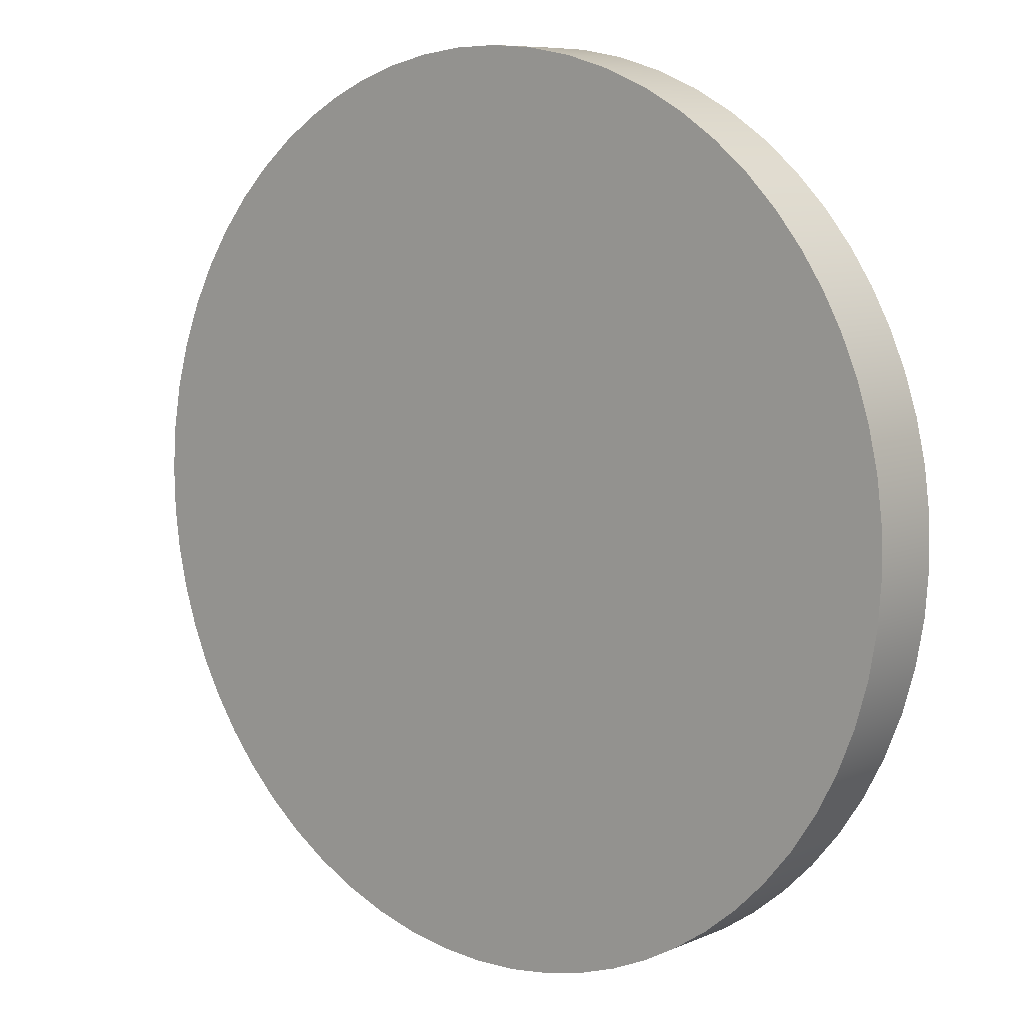
<metadata>
{"format":"obj","ext":"obj","renderer":"f3d","projection":"perspective","resolution":1024,"background":"white","views":[{"elev":8.3,"azim":40.6,"up":"+Z"}]}
</metadata>
<code>
g Default
v -1.385 11.56 -27.04
v -1.385 11.56 -75.59
v -2.058e-15 10.17 -27.04
v -2.058e-15 10.17 -75.59
v 2.058e-15 12.94 -27.04
v 2.058e-15 12.94 -75.59
v 1.385 11.56 -27.04
v 1.385 11.56 -75.59
f 4 8 7 3
f 8 6 5 7
f 6 2 1 5
f 2 4 3 1
f 4 2 6
f 6 8 4
f 3 5 1
f 5 3 7
v -75.59 11.56 1.385
v -75.59 10.17 2.058e-15
v -75.59 12.94 -2.058e-15
v -75.59 11.56 -1.385
v -27.04 11.56 1.385
v -27.04 10.17 2.058e-15
v -27.04 12.94 -2.058e-15
v -27.04 11.56 -1.385
f 10 12 16 14
f 12 11 15 16
f 11 9 13 15
f 9 10 14 13
f 10 9 11
f 11 12 10
f 14 15 13
f 15 14 16
v -1.385 11.56 75.59
v -1.385 11.56 27.04
v -2.058e-15 10.17 75.59
v -2.058e-15 10.17 27.04
v 2.058e-15 12.94 75.59
v 2.058e-15 12.94 27.04
v 1.385 11.56 75.59
v 1.385 11.56 27.04
f 19 17 18 20
f 17 21 22 18
f 21 23 24 22
f 23 19 20 24
f 19 23 21
f 21 17 19
f 20 22 24
f 22 20 18
v 27.04 11.56 1.385
v 27.04 12.94 2.058e-15
v 27.04 10.17 -2.058e-15
v 27.04 11.56 -1.385
v 75.59 11.56 1.385
v 75.59 12.94 2.058e-15
v 75.59 10.17 -2.058e-15
v 75.59 11.56 -1.385
f 31 29 25 27
f 29 30 26 25
f 30 32 28 26
f 32 31 27 28
f 31 32 30
f 30 29 31
f 27 26 28
f 26 27 25
v 7.82 11.56 -45.91
v 8.087 11.29 -45.86
v 8.087 11.83 -45.86
v 8.353 11.56 -45.81
v 9.469 11.56 -55.26
v 9.735 11.29 -55.21
v 9.735 11.83 -55.21
v 10 11.56 -55.17
f 38 40 36 34
f 40 39 35 36
f 39 37 33 35
f 37 38 34 33
f 38 37 39
f 39 40 38
f 34 35 33
f 35 34 36
v 16.94 11.56 -43.38
v 17.19 11.29 -43.28
v 17.19 11.83 -43.28
v 17.45 11.56 -43.18
v 20.45 11.56 -52.2
v 20.7 11.29 -52.1
v 20.7 11.83 -52.1
v 20.95 11.56 -52
f 46 48 44 42
f 48 47 43 44
f 47 45 41 43
f 45 46 42 41
f 46 45 47
f 47 48 46
f 42 43 41
f 43 42 44
v 25.36 11.56 -39.06
v 25.59 11.29 -38.91
v 25.59 11.83 -38.91
v 25.82 11.56 -38.76
v 30.58 11.56 -46.99
v 30.81 11.29 -46.84
v 30.81 11.83 -46.84
v 31.03 11.56 -46.69
f 54 56 52 50
f 56 55 51 52
f 55 53 49 51
f 53 54 50 49
f 54 53 55
f 55 56 54
f 50 51 49
f 51 50 52
v 32.74 11.56 -33.12
v 32.93 11.29 -32.93
v 32.93 11.83 -32.93
v 33.12 11.56 -32.74
v 39.45 11.56 -39.83
v 39.64 11.29 -39.64
v 39.64 11.83 -39.64
v 39.83 11.56 -39.45
f 62 64 60 58
f 64 63 59 60
f 63 61 57 59
f 61 62 58 57
f 62 61 63
f 63 64 62
f 58 59 57
f 59 58 60
v 38.76 11.56 -25.82
v 38.91 11.29 -25.59
v 38.91 11.83 -25.59
v 39.06 11.56 -25.36
v 46.69 11.56 -31.03
v 46.84 11.29 -30.81
v 46.84 11.83 -30.81
v 46.99 11.56 -30.58
f 70 72 68 66
f 72 71 67 68
f 71 69 65 67
f 69 70 66 65
f 70 69 71
f 71 72 70
f 66 67 65
f 67 66 68
v 43.18 11.56 -17.45
v 43.28 11.29 -17.19
v 43.28 11.83 -17.19
v 43.38 11.56 -16.94
v 52 11.56 -20.95
v 52.1 11.29 -20.7
v 52.1 11.83 -20.7
v 52.2 11.56 -20.45
f 78 80 76 74
f 80 79 75 76
f 79 77 73 75
f 77 78 74 73
f 78 77 79
f 79 80 78
f 74 75 73
f 75 74 76
v 45.81 11.56 -8.353
v 45.86 11.29 -8.087
v 45.86 11.83 -8.087
v 45.91 11.56 -7.82
v 55.17 11.56 -10
v 55.21 11.29 -9.735
v 55.21 11.83 -9.735
v 55.26 11.56 -9.469
f 86 88 84 82
f 88 87 83 84
f 87 85 81 83
f 85 86 82 81
f 86 85 87
f 87 88 86
f 82 83 81
f 83 82 84
g Layer_01
v -46.83 3.517 -2.423
v -46.83 11.56 -2.423
v -46.56 3.517 5.526
v -46.56 11.56 5.526
v -45.74 3.517 -10.3
v -45.74 11.56 -10.3
v -44.96 3.517 13.32
v -44.96 11.56 13.32
v -43.34 3.517 -17.89
v -43.34 11.56 -17.89
v -42.06 3.517 20.72
v -42.06 11.56 20.72
v -39.7 3.517 -24.95
v -39.7 11.56 -24.95
v -37.96 3.517 27.53
v -37.96 11.56 27.53
v -34.91 3.517 -31.3
v -34.91 11.56 -31.3
v -32.76 3.517 33.55
v -32.76 11.56 33.55
v -29.12 3.517 -36.75
v -29.12 11.56 -36.75
v -26.62 3.517 38.61
v -26.62 11.56 38.61
v -22.49 3.517 -41.15
v -22.49 11.56 -41.15
v -19.71 3.517 42.55
v -19.71 11.56 42.55
v -15.21 3.517 -44.35
v -15.21 11.56 -44.35
v -12.24 3.517 45.27
v -12.24 11.56 45.27
v -7.495 3.517 -46.29
v -7.495 11.56 -46.29
v -4.409 3.517 46.68
v -4.409 11.56 46.68
v 0.4355 3.517 -46.89
v 0.4355 11.56 -46.89
v 3.544 3.517 46.76
v 3.544 11.56 46.76
v 8.353 3.517 -46.14
v 8.353 11.56 -46.14
v 11.39 3.517 45.49
v 11.39 11.56 45.49
v 16.03 3.517 -44.06
v 16.03 11.56 -44.06
v 18.92 3.517 42.91
v 18.92 11.56 42.91
v 23.25 3.517 -40.72
v 23.25 11.56 -40.72
v 25.9 3.517 39.09
v 25.9 11.56 39.09
v 29.8 3.517 -36.21
v 29.8 11.56 -36.21
v 32.13 3.517 34.15
v 32.13 11.56 34.15
v 35.49 3.517 -30.65
v 35.49 11.56 -30.65
v 37.44 3.517 28.23
v 37.44 11.56 28.23
v 40.16 3.517 -24.21
v 40.16 11.56 -24.21
v 41.67 3.517 21.5
v 41.67 11.56 21.5
v 43.67 3.517 -17.08
v 43.67 11.56 -17.08
v 44.71 3.517 14.15
v 44.71 11.56 14.15
v 45.93 3.517 -9.452
v 45.93 11.56 -9.452
v 46.45 3.517 6.388
v 46.45 11.56 6.388
v 46.87 3.517 -1.554
v 46.87 11.56 -1.554
f 116 112 111 115
f 112 108 107 111
f 108 104 103 107
f 104 100 99 103
f 100 96 95 99
f 96 92 91 95
f 92 90 89 91
f 90 94 93 89
f 94 98 97 93
f 98 102 101 97
f 102 106 105 101
f 106 110 109 105
f 110 114 113 109
f 114 118 117 113
f 118 122 121 117
f 122 126 125 121
f 126 130 129 125
f 130 134 133 129
f 134 138 137 133
f 138 142 141 137
f 142 146 145 141
f 146 150 149 145
f 150 154 153 149
f 154 158 157 153
f 158 162 161 157
f 162 160 159 161
f 160 156 155 159
f 156 152 151 155
f 152 148 147 151
f 148 144 143 147
f 144 140 139 143
f 140 136 135 139
f 136 132 131 135
f 132 128 127 131
f 128 124 123 127
f 124 120 119 123
f 120 116 115 119
f 142 150 146
f 150 142 138
f 138 154 150
f 162 156 160
f 162 158 154
f 156 162 154
f 102 136 138
f 138 136 154
f 122 138 130
f 130 126 122
f 130 138 134
f 114 122 118
f 110 106 114
f 102 114 106
f 138 122 114
f 138 114 102
f 136 156 154
f 140 148 152
f 148 140 144
f 156 136 140
f 128 132 136
f 100 124 136
f 128 136 124
f 136 102 100
f 124 116 120
f 92 96 100
f 98 94 102
f 94 90 102
f 92 102 90
f 108 112 116
f 100 104 116
f 108 116 104
f 92 100 102
f 100 116 124
f 140 152 156
f 141 145 149
f 149 137 141
f 137 149 153
f 161 159 155
f 161 153 157
f 155 153 161
f 101 137 135
f 137 153 135
f 121 129 137
f 129 121 125
f 129 133 137
f 113 117 121
f 109 113 105
f 101 105 113
f 137 113 121
f 137 101 113
f 135 153 155
f 139 151 147
f 147 143 139
f 155 139 135
f 127 135 131
f 99 135 123
f 127 123 135
f 135 99 101
f 123 119 115
f 91 99 95
f 97 101 93
f 93 101 89
f 91 89 101
f 107 115 111
f 99 115 103
f 107 103 115
f 91 101 99
f 99 123 115
f 139 155 151
v -79.14 0 1.775
v -79.14 13.57 1.775
v -78.92 0 -6.153
v -78.92 13.57 -6.153
v -78.55 0 9.811
v -78.55 13.57 9.811
v -77.94 0 -13.86
v -77.94 13.57 -13.86
v -77.13 0 17.83
v -77.13 13.57 17.83
v -76.25 0 -21.25
v -76.25 13.57 -21.25
v -74.87 0 25.7
v -74.87 13.57 25.7
v -73.95 0 -28.24
v -73.95 13.57 -28.24
v -71.82 0 33.29
v -71.82 13.57 33.29
v -71.11 0 -34.77
v -71.11 13.57 -34.77
v -68.02 0 40.5
v -68.02 13.57 40.5
v -67.7 0 -41.02
v -67.7 13.57 -41.02
v -65.99 10.53 1.48
v -65.99 13.57 1.48
v -65.98 13.57 -1.843
v -65.83 13.57 4.826
v -65.81 10.53 -5.131
v -65.81 13.57 -5.131
v -65.5 10.53 8.181
v -65.5 13.57 8.181
v -65.48 13.57 -8.373
v -64.99 13.57 11.53
v -64.99 10.53 -11.56
v -64.99 13.57 -11.56
v -64.36 13.57 -14.68
v -64.31 10.53 14.87
v -64.31 13.57 14.87
v -63.6 0 -47.13
v -63.6 13.57 -47.13
v -63.59 10.53 -17.72
v -63.59 13.57 -17.72
v -63.55 0 47.2
v -63.55 13.57 47.2
v -63.46 13.57 18.17
v -62.69 13.57 -20.68
v -62.43 10.53 21.43
v -62.43 13.57 21.43
v -61.66 10.53 -23.55
v -61.66 13.57 -23.55
v -61.24 13.57 24.63
v -60.53 13.57 -26.32
v -59.89 10.53 27.76
v -59.89 13.57 27.76
v -59.3 10.53 -28.99
v -59.3 13.57 -28.99
v -58.8 0 -53
v -58.8 13.57 -53
v -58.51 0 53.32
v -58.51 13.57 53.32
v -58.38 13.57 30.81
v -57.95 13.57 -31.61
v -56.72 10.53 33.77
v -56.72 13.57 33.77
v -56.45 10.53 -34.21
v -56.45 13.57 -34.21
v -54.92 13.57 36.62
v -54.82 13.57 -36.77
v -53.32 0 -58.51
v -53.32 13.57 -58.51
v -53.03 10.53 -39.3
v -53.03 13.57 -39.3
v -53 0 58.8
v -53 13.57 58.8
v -52.99 10.53 39.36
v -52.99 13.57 39.36
v -51.11 13.57 -41.78
v -50.94 13.57 41.97
v -49.03 10.53 -44.19
v -49.03 13.57 -44.19
v -48.79 10.53 44.46
v -48.79 13.57 44.46
v -47.2 0 -63.55
v -47.2 13.57 -63.55
v -47.13 0 63.6
v -47.13 13.57 63.6
v -46.82 13.57 -46.53
v -46.53 13.57 46.82
v -44.46 10.53 -48.79
v -44.46 13.57 -48.79
v -44.19 10.53 49.03
v -44.19 13.57 49.03
v -41.97 13.57 -50.94
v -41.78 13.57 51.11
v -41.02 0 67.7
v -41.02 13.57 67.7
v -40.5 0 -68.02
v -40.5 13.57 -68.02
v -39.36 10.53 -52.99
v -39.36 13.57 -52.99
v -39.3 10.53 53.03
v -39.3 13.57 53.03
v -36.77 13.57 54.82
v -36.62 13.57 -54.92
v -34.77 0 71.11
v -34.77 13.57 71.11
v -34.21 10.53 56.45
v -34.21 13.57 56.45
v -33.77 10.53 -56.72
v -33.77 13.57 -56.72
v -33.29 0 -71.82
v -33.29 13.57 -71.82
v -31.61 13.57 57.95
v -30.81 13.57 -58.38
v -28.99 10.53 59.3
v -28.99 13.57 59.3
v -28.24 0 73.95
v -28.24 13.57 73.95
v -27.76 10.53 -59.89
v -27.76 13.57 -59.89
v -26.32 13.57 60.53
v -25.7 0 -74.87
v -25.7 13.57 -74.87
v -24.63 13.57 -61.24
v -23.55 10.53 61.66
v -23.55 13.57 61.66
v -21.43 10.53 -62.43
v -21.43 13.57 -62.43
v -21.25 0 76.25
v -21.25 13.57 76.25
v -20.68 13.57 62.69
v -18.17 13.57 -63.46
v -17.83 0 -77.13
v -17.83 13.57 -77.13
v -17.72 10.53 63.59
v -17.72 13.57 63.59
v -14.87 10.53 -64.31
v -14.87 13.57 -64.31
v -14.68 13.57 64.36
v -13.86 0 77.94
v -13.86 13.57 77.94
v -11.56 10.53 64.99
v -11.56 13.57 64.99
v -11.53 13.57 -64.99
v -9.811 0 -78.55
v -9.811 13.57 -78.55
v -8.373 13.57 65.48
v -8.181 10.53 -65.5
v -8.181 13.57 -65.5
v -6.153 0 78.92
v -6.153 13.57 78.92
v -5.131 10.53 65.81
v -5.131 13.57 65.81
v -4.826 13.57 -65.83
v -1.843 13.57 65.98
v -1.775 0 -79.14
v -1.775 13.57 -79.14
v -1.48 10.53 -65.99
v -1.48 13.57 -65.99
v 1.48 10.53 65.99
v 1.48 13.57 65.99
v 1.775 0 79.14
v 1.775 13.57 79.14
v 1.843 13.57 -65.98
v 4.826 13.57 65.83
v 5.131 10.53 -65.81
v 5.131 13.57 -65.81
v 6.153 0 -78.92
v 6.153 13.57 -78.92
v 8.181 10.53 65.5
v 8.181 13.57 65.5
v 8.373 13.57 -65.48
v 9.811 0 78.55
v 9.811 13.57 78.55
v 11.53 13.57 64.99
v 11.56 10.53 -64.99
v 11.56 13.57 -64.99
v 13.86 0 -77.94
v 13.86 13.57 -77.94
v 14.68 13.57 -64.36
v 14.87 10.53 64.31
v 14.87 13.57 64.31
v 17.72 10.53 -63.59
v 17.72 13.57 -63.59
v 17.83 0 77.13
v 17.83 13.57 77.13
v 18.17 13.57 63.46
v 20.68 13.57 -62.69
v 21.25 0 -76.25
v 21.25 13.57 -76.25
v 21.43 10.53 62.43
v 21.43 13.57 62.43
v 23.55 10.53 -61.66
v 23.55 13.57 -61.66
v 24.63 13.57 61.24
v 25.7 0 74.87
v 25.7 13.57 74.87
v 26.32 13.57 -60.53
v 27.76 10.53 59.89
v 27.76 13.57 59.89
v 28.24 0 -73.95
v 28.24 13.57 -73.95
v 28.99 10.53 -59.3
v 28.99 13.57 -59.3
v 30.81 13.57 58.38
v 31.61 13.57 -57.95
v 33.29 0 71.82
v 33.29 13.57 71.82
v 33.77 10.53 56.72
v 33.77 13.57 56.72
v 34.21 10.53 -56.45
v 34.21 13.57 -56.45
v 34.77 0 -71.11
v 34.77 13.57 -71.11
v 36.62 13.57 54.92
v 36.77 13.57 -54.82
v 39.3 10.53 -53.03
v 39.3 13.57 -53.03
v 39.36 10.53 52.99
v 39.36 13.57 52.99
v 40.5 0 68.02
v 40.5 13.57 68.02
v 41.02 0 -67.7
v 41.02 13.57 -67.7
v 41.78 13.57 -51.11
v 41.97 13.57 50.94
v 44.19 10.53 -49.03
v 44.19 13.57 -49.03
v 44.46 10.53 48.79
v 44.46 13.57 48.79
v 46.53 13.57 -46.82
v 46.82 13.57 46.53
v 47.13 0 -63.6
v 47.13 13.57 -63.6
v 47.2 0 63.55
v 47.2 13.57 63.55
v 48.79 10.53 -44.46
v 48.79 13.57 -44.46
v 49.03 10.53 44.19
v 49.03 13.57 44.19
v 50.94 13.57 -41.97
v 51.11 13.57 41.78
v 52.99 10.53 -39.36
v 52.99 13.57 -39.36
v 53 0 -58.8
v 53 13.57 -58.8
v 53.03 10.53 39.3
v 53.03 13.57 39.3
v 53.32 0 58.51
v 53.32 13.57 58.51
v 54.82 13.57 36.77
v 54.92 13.57 -36.62
v 56.45 10.53 34.21
v 56.45 13.57 34.21
v 56.72 10.53 -33.77
v 56.72 13.57 -33.77
v 57.95 13.57 31.61
v 58.38 13.57 -30.81
v 58.51 0 -53.32
v 58.51 13.57 -53.32
v 58.8 0 53
v 58.8 13.57 53
v 59.3 10.53 28.99
v 59.3 13.57 28.99
v 59.89 10.53 -27.76
v 59.89 13.57 -27.76
v 60.53 13.57 26.32
v 61.24 13.57 -24.63
v 61.66 10.53 23.55
v 61.66 13.57 23.55
v 62.43 10.53 -21.43
v 62.43 13.57 -21.43
v 62.69 13.57 20.68
v 63.46 13.57 -18.17
v 63.55 0 -47.2
v 63.55 13.57 -47.2
v 63.59 10.53 17.72
v 63.59 13.57 17.72
v 63.6 0 47.13
v 63.6 13.57 47.13
v 64.31 10.53 -14.87
v 64.31 13.57 -14.87
v 64.36 13.57 14.68
v 64.99 10.53 11.56
v 64.99 13.57 11.56
v 64.99 13.57 -11.53
v 65.48 13.57 8.373
v 65.5 10.53 -8.181
v 65.5 13.57 -8.181
v 65.81 10.53 5.131
v 65.81 13.57 5.131
v 65.83 13.57 -4.826
v 65.98 13.57 1.843
v 65.99 10.53 -1.48
v 65.99 13.57 -1.48
v 67.7 0 41.02
v 67.7 13.57 41.02
v 68.02 0 -40.5
v 68.02 13.57 -40.5
v 71.11 0 34.77
v 71.11 13.57 34.77
v 71.82 0 -33.29
v 71.82 13.57 -33.29
v 73.95 0 28.24
v 73.95 13.57 28.24
v 74.87 0 -25.7
v 74.87 13.57 -25.7
v 76.25 0 21.25
v 76.25 13.57 21.25
v 77.13 0 -17.83
v 77.13 13.57 -17.83
v 77.94 0 13.86
v 77.94 13.57 13.86
v 78.55 0 -9.811
v 78.55 13.57 -9.811
v 78.92 0 6.153
v 78.92 13.57 6.153
v 79.14 0 -1.775
v 79.14 13.57 -1.775
f 259 258 268 269
f 237 236 248 249
f 249 248 258 259
f 207 206 222 223
f 180 179 183 184
f 184 183 206 207
f 223 222 236 237
f 172 171 175 176
f 164 163 167 168
f 168 167 171 172
f 170 169 165 166
f 178 177 173 174
f 174 173 169 170
f 166 165 163 164
f 176 175 179 180
f 186 185 181 182
f 221 220 202 203
f 203 202 185 186
f 247 246 232 233
f 275 274 260 261
f 261 260 246 247
f 233 232 220 221
f 297 296 285 286
f 320 319 308 309
f 309 308 296 297
f 342 341 331 332
f 365 364 352 353
f 353 352 341 342
f 332 331 319 320
f 286 285 274 275
f 182 181 177 178
f 377 376 364 365
f 397 396 386 387
f 423 422 408 409
f 409 408 396 397
f 462 461 438 439
f 470 469 465 466
f 466 465 461 462
f 439 438 422 423
f 478 477 473 474
f 480 479 481 482
f 482 481 477 478
f 472 471 475 476
f 464 463 467 468
f 468 467 471 472
f 476 475 479 480
f 474 473 469 470
f 443 442 459 460
f 413 412 424 425
f 425 424 442 443
f 385 384 398 399
f 360 359 370 371
f 371 370 384 385
f 399 398 412 413
f 337 336 348 349
f 314 313 325 326
f 326 325 336 337
f 293 292 303 304
f 269 268 280 281
f 281 280 292 293
f 304 303 313 314
f 349 348 359 360
f 460 459 463 464
f 387 386 376 377
f 462 439 415
f 462 415 419
f 404 439 423
f 415 439 407
f 407 439 404
f 421 466 462
f 435 470 431
f 474 470 437
f 466 429 431
f 421 462 419
f 429 466 421
f 466 431 470
f 381 397 379
f 409 397 388
f 387 379 397
f 369 375 387
f 379 387 375
f 377 369 387
f 423 409 394
f 401 423 394
f 397 381 388
f 409 388 391
f 409 391 394
f 401 404 423
f 480 450 476
f 476 446 472
f 482 478 455
f 482 456 480
f 441 472 446
f 441 436 472
f 464 468 430
f 420 464 427
f 427 464 430
f 468 436 433
f 468 433 430
f 472 436 468
f 478 449 452
f 478 452 455
f 437 470 435
f 445 474 437
f 449 474 445
f 476 450 448
f 476 448 446
f 482 458 456
f 480 456 454
f 480 454 450
f 458 482 455
f 474 449 478
f 361 367 377
f 369 377 367
f 365 361 377
f 353 351 365
f 343 353 342
f 361 365 357
f 353 347 351
f 365 351 357
f 342 335 340
f 342 340 343
f 353 343 347
f 332 335 342
f 327 330 332
f 335 332 330
f 320 327 332
f 309 317 320
f 307 309 297
f 327 320 322
f 312 309 307
f 317 309 312
f 295 297 286
f 301 307 297
f 301 297 295
f 322 320 317
f 286 275 287
f 291 286 287
f 277 283 275
f 287 275 283
f 277 275 261
f 295 286 291
f 267 273 261
f 273 277 261
f 253 256 233
f 256 263 247
f 263 267 247
f 250 253 233
f 247 267 261
f 250 221 243
f 240 243 221
f 256 247 233
f 233 221 250
f 221 203 240
f 186 229 231
f 203 231 235
f 203 186 231
f 225 229 186
f 182 225 186
f 240 203 235
f 460 420 417
f 464 420 460
f 443 460 414
f 460 417 414
f 443 414 411
f 411 405 443
f 425 403 395
f 425 395 413
f 405 403 425
f 413 389 399
f 385 399 378
f 443 405 425
f 393 413 395
f 389 413 393
f 378 399 383
f 373 385 378
f 389 383 399
f 363 371 368
f 385 373 368
f 358 371 363
f 358 355 360
f 355 350 360
f 371 358 360
f 371 385 368
f 349 345 338
f 360 350 349
f 337 338 334
f 334 328 337
f 328 324 326
f 345 349 350
f 328 326 337
f 318 326 324
f 316 314 318
f 326 318 314
f 310 314 316
f 349 338 337
f 304 310 306
f 304 306 302
f 293 299 294
f 281 294 289
f 299 293 302
f 294 281 293
f 284 281 289
f 279 269 284
f 281 284 269
f 276 269 279
f 304 302 293
f 304 314 310
f 164 188 189
f 166 189 192
f 170 195 198
f 170 198 199
f 195 166 192
f 208 201 172
f 201 196 172
f 168 196 194
f 168 194 190
f 168 172 196
f 164 190 188
f 178 209 213
f 178 213 215
f 219 182 215
f 178 215 182
f 225 182 219
f 178 174 209
f 189 166 164
f 168 190 164
f 195 170 166
f 205 174 199
f 174 170 199
f 209 174 205
f 176 211 208
f 249 265 257
f 237 257 255
f 251 245 223
f 245 241 223
f 251 237 255
f 259 276 271
f 269 276 259
f 266 259 271
f 257 237 249
f 259 266 249
f 266 265 249
f 251 223 237
f 224 217 180
f 217 214 180
f 208 172 176
f 214 176 180
f 214 211 176
f 184 227 224
f 239 230 207
f 223 241 207
f 207 241 239
f 224 180 184
f 207 230 184
f 230 227 184
f 461 422 438
f 461 465 469
f 408 461 477
f 408 386 396
f 408 422 461
f 408 308 386
f 477 461 469
f 467 475 471
f 459 475 467
f 459 477 475
f 477 481 475
f 481 479 475
f 308 408 477
f 477 469 473
f 308 477 336
f 352 386 341
f 386 352 364
f 364 376 386
f 308 319 331
f 341 308 331
f 296 308 285
f 386 308 341
f 260 274 285
f 260 185 246
f 260 285 308
f 185 220 232
f 220 185 202
f 185 232 246
f 260 308 185
f 185 308 167
f 467 463 459
f 424 459 442
f 336 477 424
f 424 412 336
f 412 384 336
f 384 370 359
f 398 384 412
f 359 336 384
f 167 308 336
f 303 336 325
f 325 313 303
f 280 303 292
f 258 303 280
f 258 336 303
f 348 336 359
f 258 280 268
f 167 163 165
f 171 167 175
f 169 167 165
f 181 185 177
f 185 173 177
f 169 173 185
f 185 167 169
f 258 236 222
f 236 258 248
f 258 222 183
f 183 179 175
f 183 175 167
f 183 222 206
f 258 183 167
f 167 336 258
f 477 459 424
f 418 406 390
f 444 428 418
f 418 390 444
f 374 366 380
f 390 406 400
f 380 339 390
f 428 444 434
f 440 447 402
f 440 426 432
f 300 333 390
f 451 447 457
f 457 447 453
f 451 390 447
f 390 451 444
f 333 447 390
f 346 366 356
f 380 366 346
f 339 300 390
f 300 329 321
f 321 311 300
f 300 339 329
f 346 339 380
f 282 272 252
f 272 262 252
f 282 300 290
f 234 252 242
f 300 282 252
f 191 300 252
f 252 234 204 191
f 228 218 234
f 440 402 426
f 402 410 416
f 402 447 333
f 392 402 372
f 333 372 402
f 333 362 372
f 382 392 372
f 333 354 362
f 333 300 191
f 333 315 323
f 315 333 305
f 298 305 264
f 298 278 288
f 244 305 333
f 344 354 333
f 264 278 298
f 200 191 187
f 187 193 200
f 200 333 191
f 204 218 212
f 218 204 234
f 204 197 191
f 264 244 254
f 244 333 200
f 200 216 244
f 210 216 200
f 244 216 226
f 244 226 238
f 264 305 244
f 264 270 278
f 416 426 402
f 278 276 279
f 270 271 276
f 264 265 266
f 264 257 265
f 270 266 271
f 254 251 255
f 244 245 251
f 238 239 241
f 238 230 239
f 244 241 245
f 254 255 257
f 226 224 227
f 216 217 224
f 210 211 214
f 210 208 211
f 216 214 217
f 200 196 201
f 193 194 196
f 187 188 190
f 187 189 188
f 193 190 194
f 200 201 208
f 226 227 230
f 191 195 192
f 197 198 195
f 204 205 199
f 204 209 205
f 197 199 198
f 212 215 213
f 218 219 215
f 228 229 225
f 228 231 229
f 218 225 219
f 212 213 209
f 234 240 235
f 242 243 240
f 252 253 250
f 252 256 253
f 242 250 243
f 262 267 263
f 272 273 267
f 282 283 277
f 282 287 283
f 272 277 273
f 262 263 256
f 234 235 231
f 191 192 189
f 270 276 278
f 264 266 270
f 244 251 254
f 238 241 244
f 264 254 257
f 216 224 226
f 210 214 216
f 193 196 200
f 187 190 193
f 210 200 208
f 238 226 230
f 197 195 191
f 204 199 197
f 218 215 212
f 228 225 218
f 204 212 209
f 242 240 234
f 252 250 242
f 272 267 262
f 282 277 272
f 252 262 256
f 228 234 231
f 187 191 189
f 290 295 291
f 300 301 295
f 311 312 307
f 311 317 312
f 300 307 301
f 321 327 322
f 329 330 327
f 339 340 335
f 339 343 340
f 329 335 330
f 321 322 317
f 300 295 290
f 311 307 300
f 329 327 321
f 339 335 329
f 311 321 317
f 346 351 347
f 356 357 351
f 356 351 346
f 366 361 356
f 356 361 357
f 367 361 366
f 343 339 346
f 347 343 346
f 287 282 290
f 291 287 290
f 374 375 369
f 374 379 375
f 380 388 381
f 390 391 388
f 380 381 379
f 400 401 394
f 400 404 401
f 406 415 407
f 418 419 415
f 406 407 404
f 390 394 391
f 428 429 421
f 428 431 429
f 434 437 435
f 444 445 437
f 434 435 431
f 451 452 449
f 451 455 452
f 457 456 458
f 453 454 456
f 457 458 455
f 444 449 445
f 418 421 419
f 447 448 450
f 447 446 448
f 440 436 441
f 432 433 436
f 440 441 446
f 426 427 430
f 426 420 427
f 416 414 417
f 410 411 414
f 416 417 420
f 432 430 433
f 402 403 405
f 402 395 403
f 392 389 393
f 382 383 389
f 392 393 395
f 372 373 378
f 372 368 373
f 362 358 363
f 354 355 358
f 362 363 368
f 382 378 383
f 410 405 411
f 453 450 454
f 374 369 366
f 380 379 374
f 400 394 390
f 406 404 400
f 380 390 388
f 428 421 418
f 434 431 428
f 451 449 444
f 457 455 451
f 434 444 437
f 406 418 415
f 447 450 453
f 440 446 447
f 426 430 432
f 416 420 426
f 440 432 436
f 402 405 410
f 392 395 402
f 372 378 382
f 362 368 372
f 392 382 389
f 416 410 414
f 457 453 456
f 344 345 350
f 344 338 345
f 333 328 334
f 323 324 328
f 333 334 338
f 315 316 318
f 315 310 316
f 305 302 306
f 298 299 302
f 305 306 310
f 323 318 324
f 344 350 354
f 333 338 344
f 315 318 323
f 305 310 315
f 333 323 328
f 288 289 294
f 288 284 289
f 288 294 298
f 278 279 284 288
f 302 305 298
f 294 299 298
f 358 362 354
f 350 355 354
f 367 366 369

</code>
